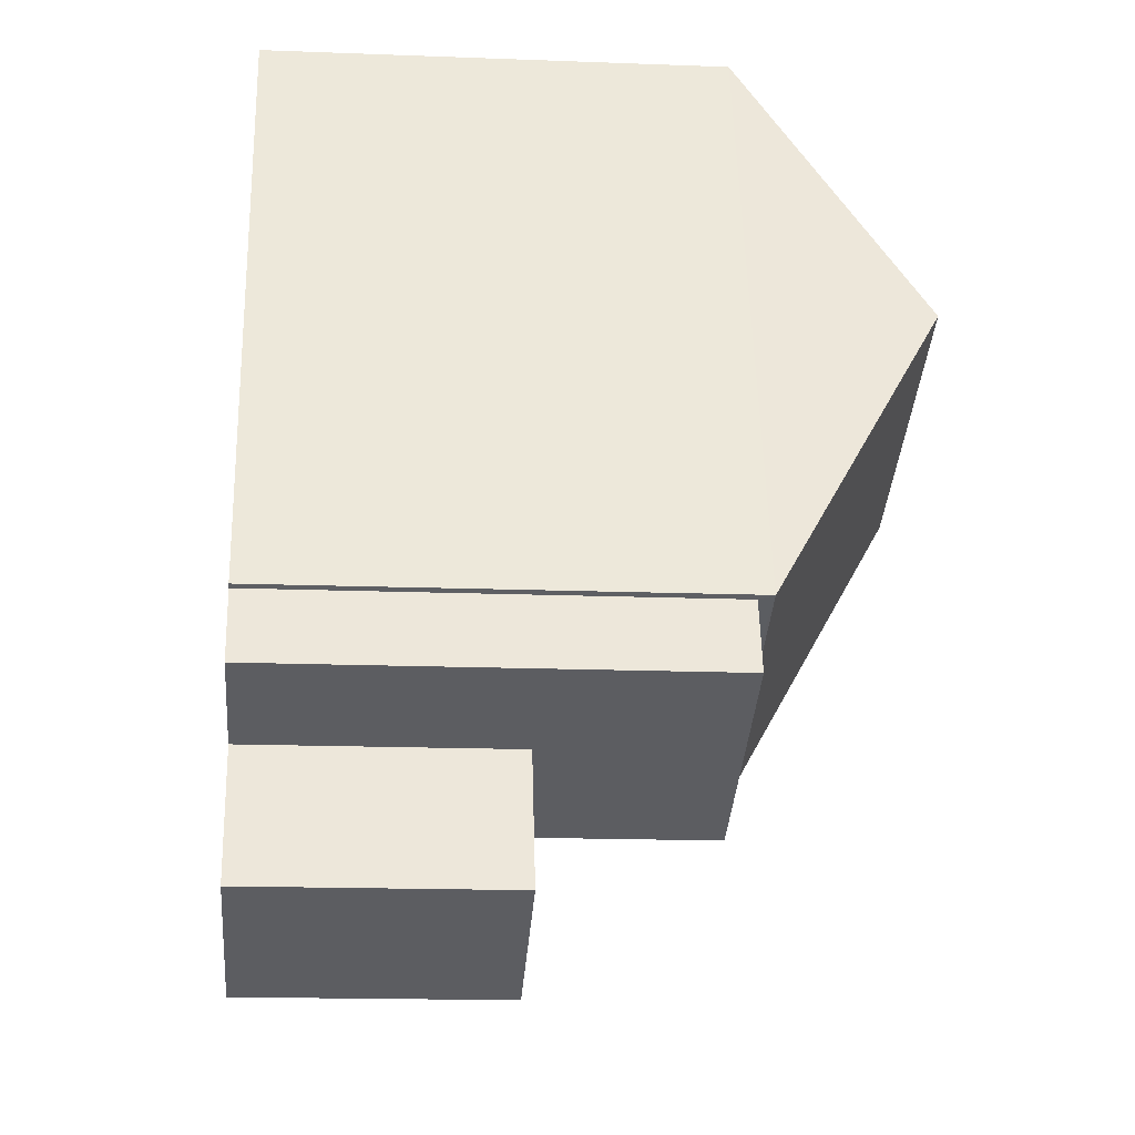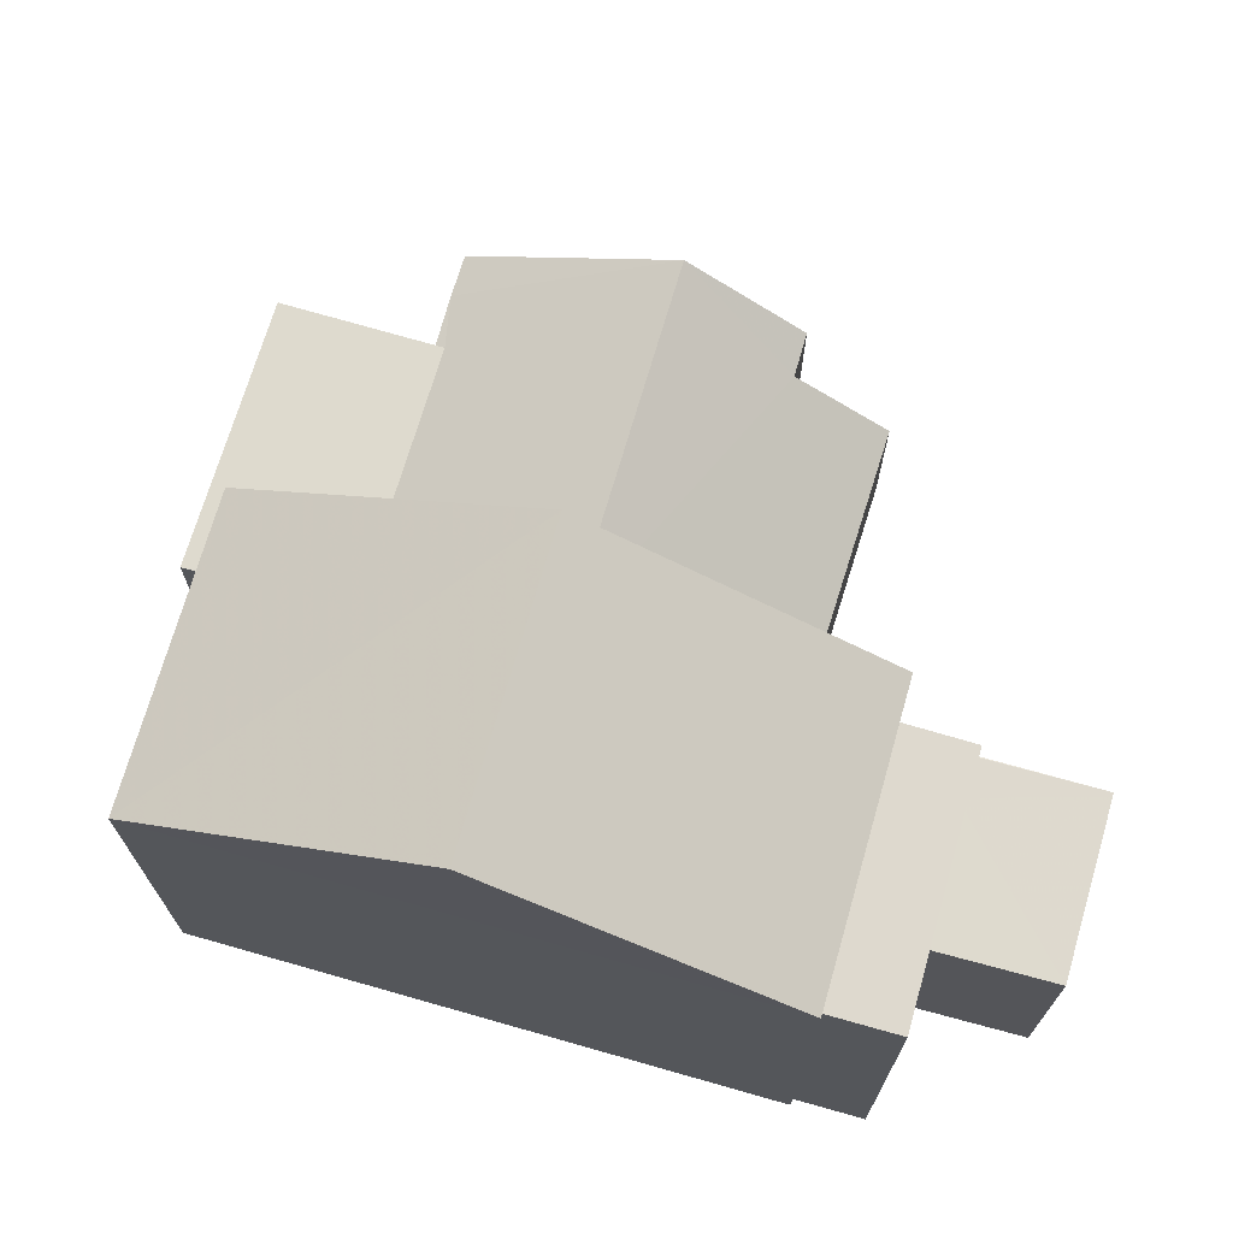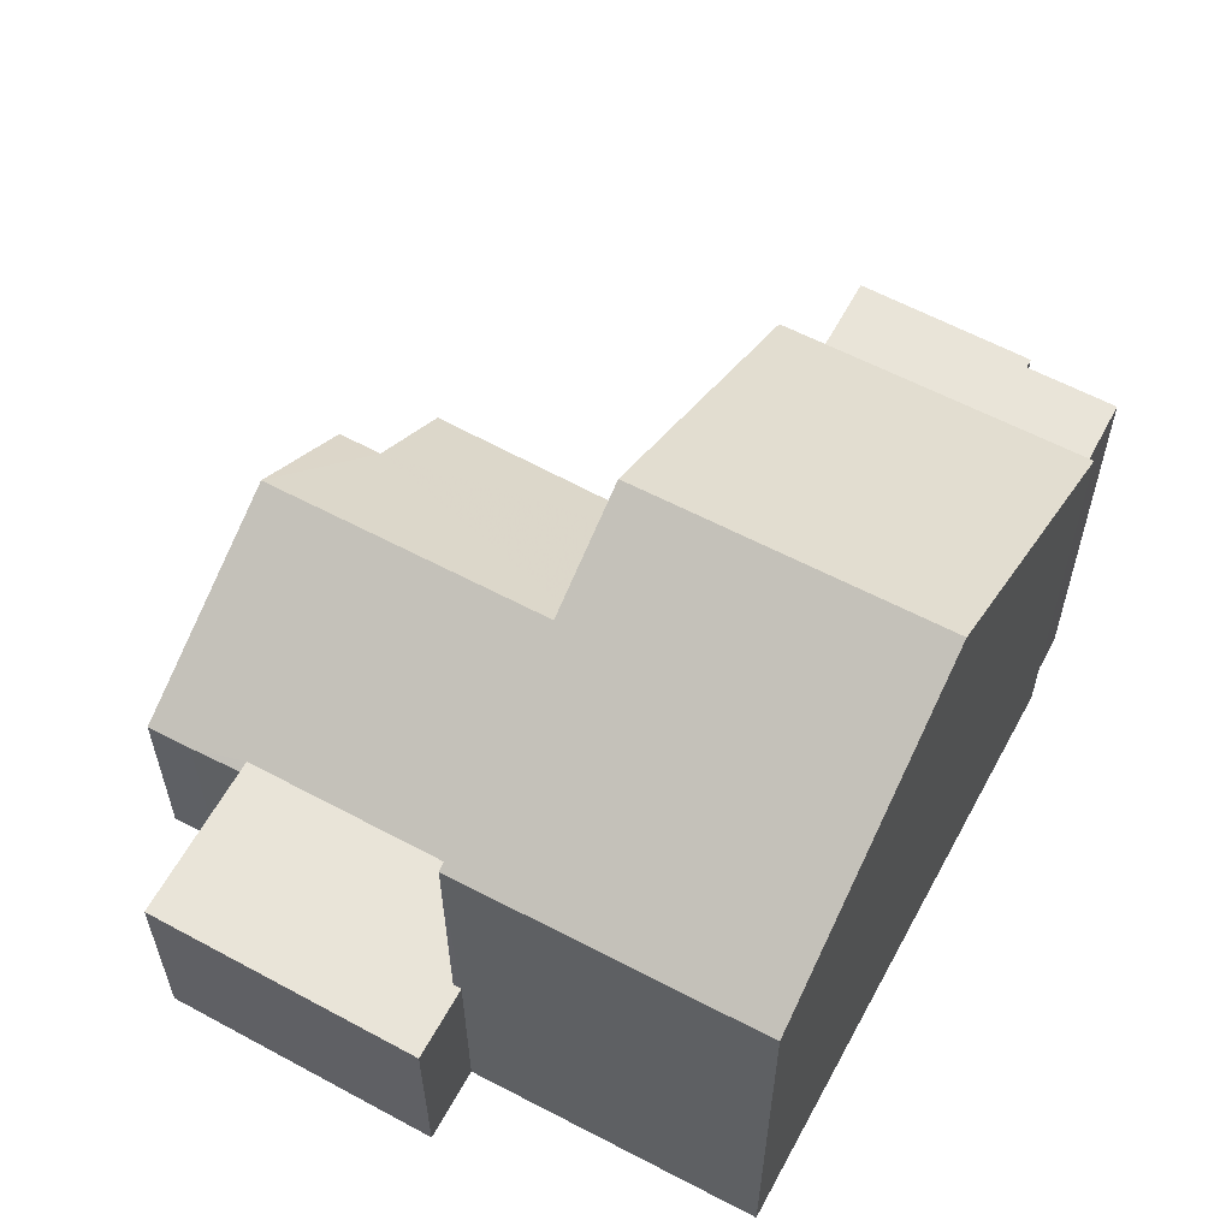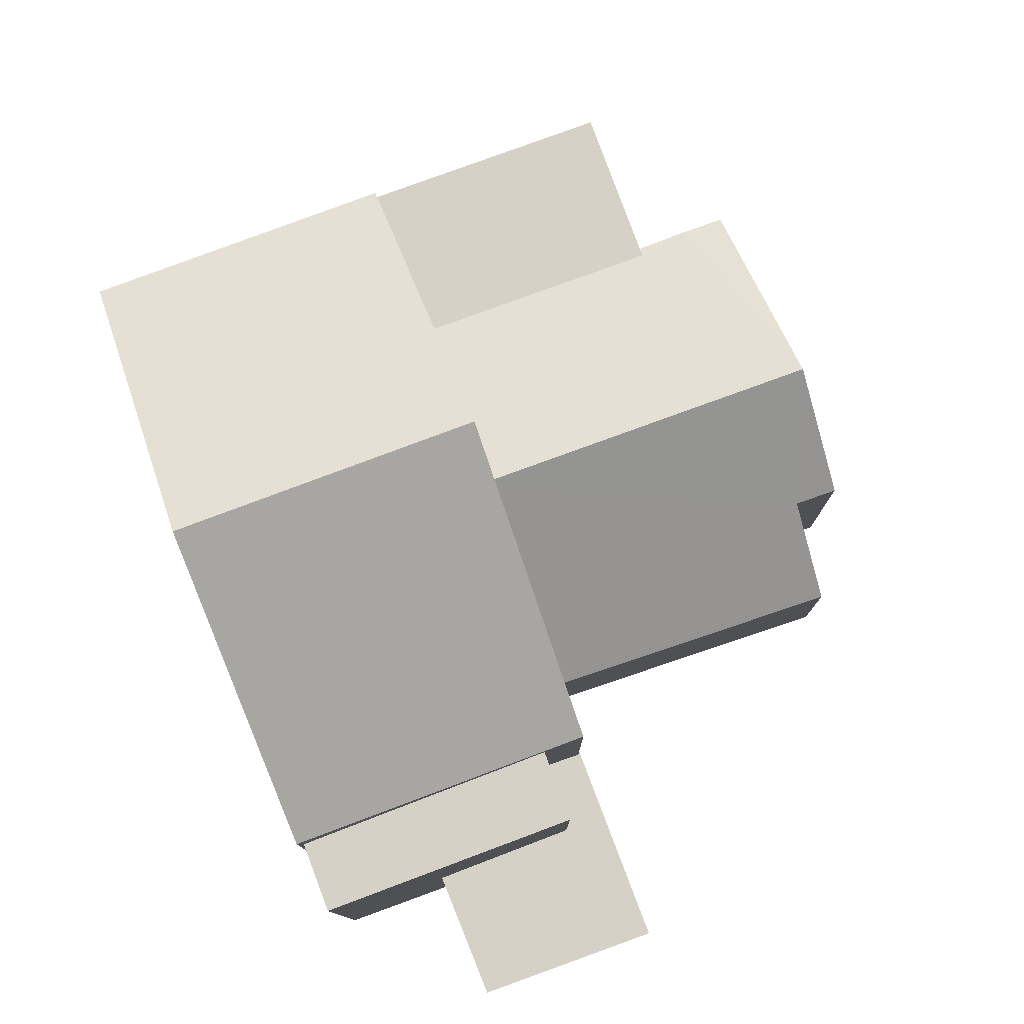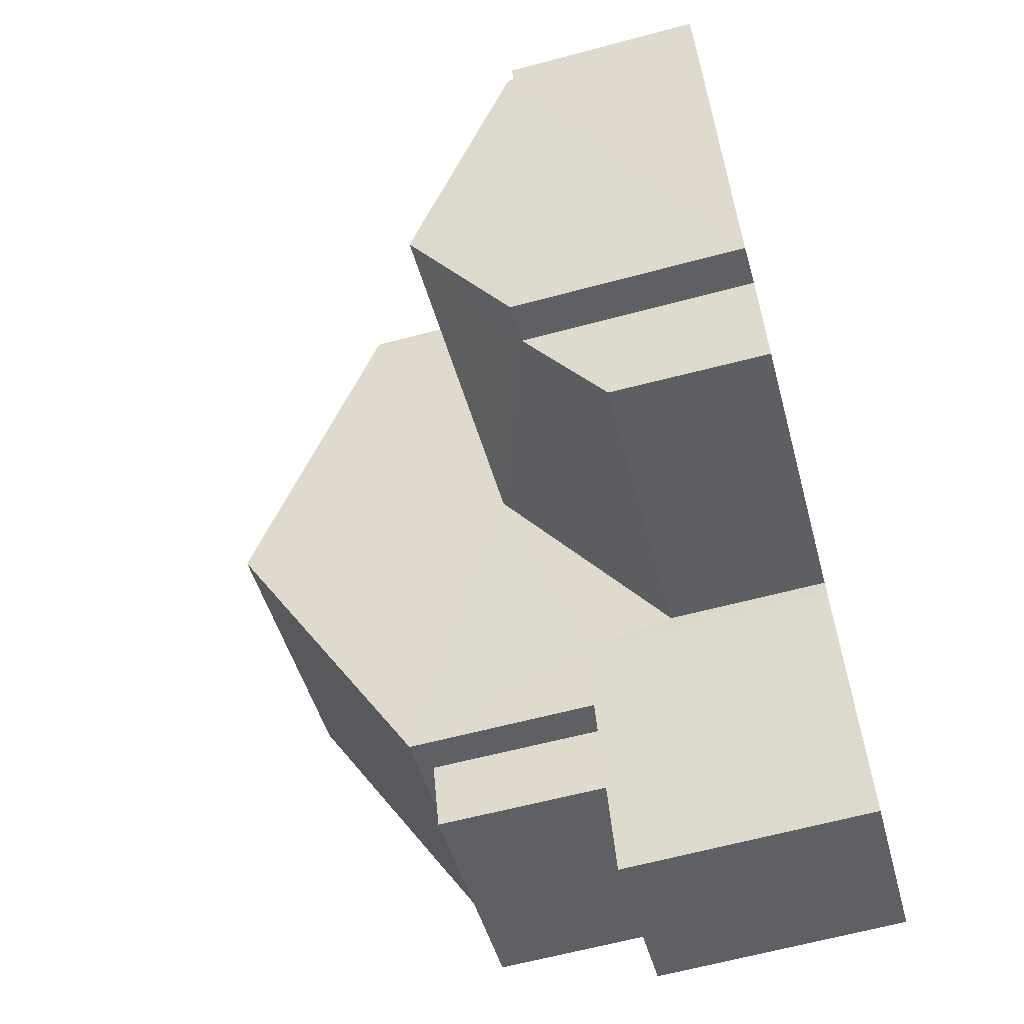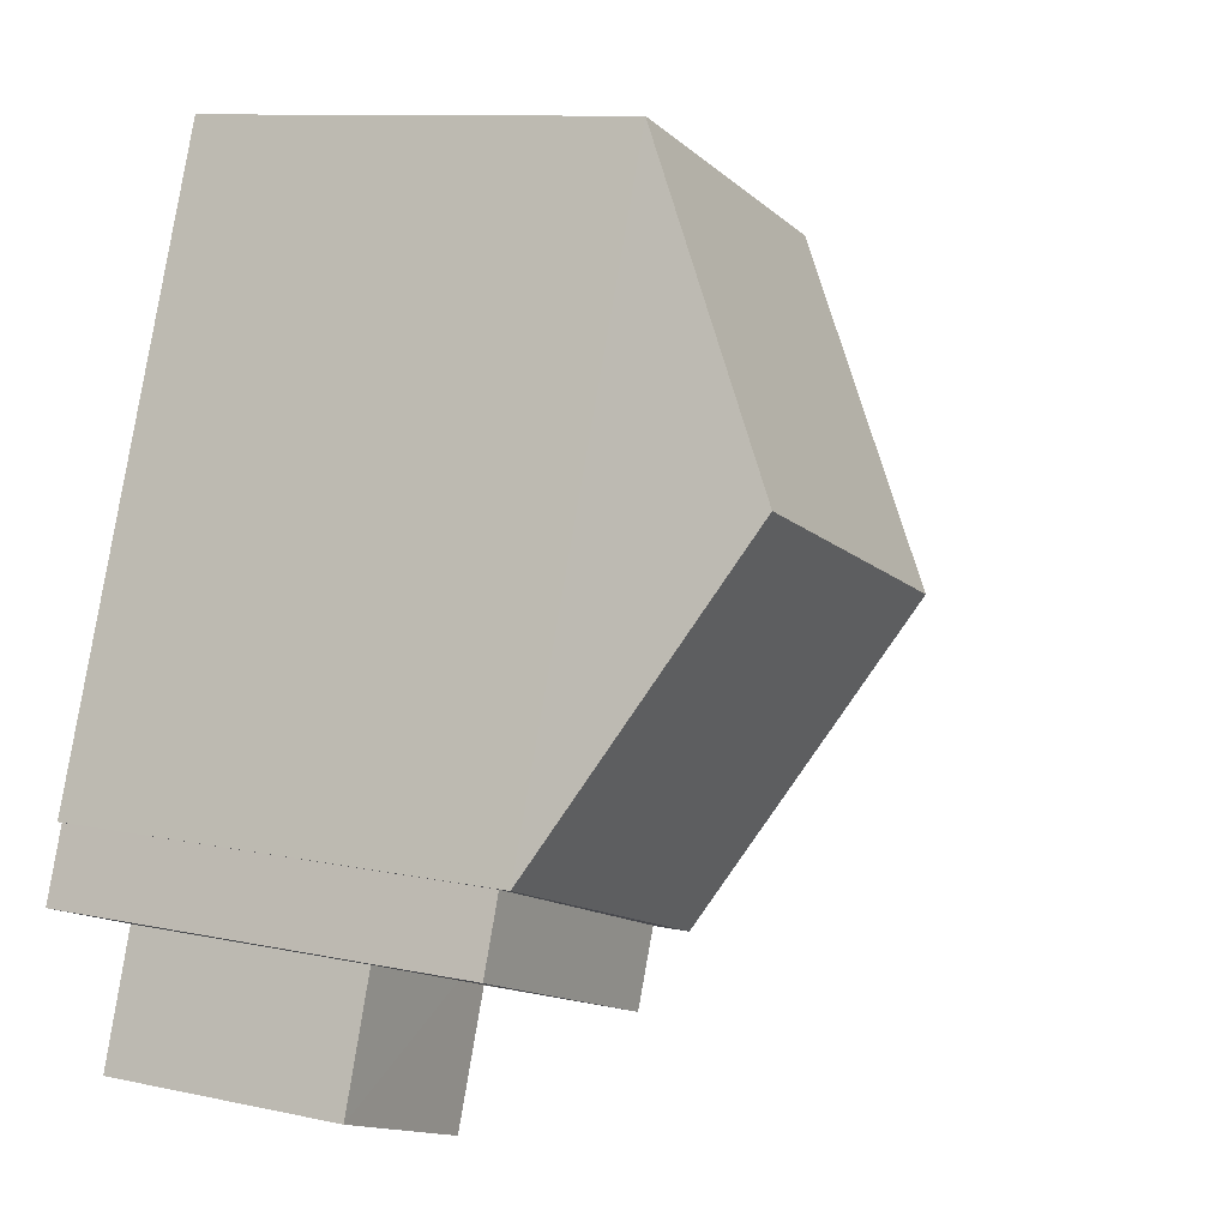
<metadata>
{"format":"obj","ext":"obj","renderer":"f3d","projection":"perspective","resolution":1024,"background":"white","views":[{"elev":-16.4,"azim":-94.6,"up":"+Y"},{"elev":71.3,"azim":-94.1,"up":"+Z"},{"elev":60.4,"azim":-171.7,"up":"+Z"},{"elev":79.1,"azim":-40.6,"up":"+Z"},{"elev":-64.5,"azim":104.9,"up":"+Y"},{"elev":10.0,"azim":-60.6,"up":"+Y"}]}
</metadata>
<code>
v -2.231e+05 -1.271e+05 18.24
v -2.231e+05 -1.271e+05 18.24
v -2.231e+05 -1.271e+05 18.24
v -2.231e+05 -1.271e+05 18.24
v -2.231e+05 -1.271e+05 18.24
v -2.231e+05 -1.271e+05 18.24
v -2.231e+05 -1.271e+05 18.24
v -2.231e+05 -1.271e+05 18.24
v -2.231e+05 -1.271e+05 18.24
v -2.231e+05 -1.271e+05 18.24
v -2.231e+05 -1.271e+05 18.24
v -2.231e+05 -1.271e+05 18.24
v -2.231e+05 -1.271e+05 18.24
v -2.231e+05 -1.271e+05 18.24
v -2.231e+05 -1.271e+05 18.24
v -2.231e+05 -1.271e+05 18.24
v -2.231e+05 -1.271e+05 18.24
v -2.231e+05 -1.271e+05 18.24
v -2.231e+05 -1.271e+05 18.24
v -2.231e+05 -1.271e+05 21.78
v -2.231e+05 -1.271e+05 21.78
v -2.231e+05 -1.271e+05 21.78
v -2.231e+05 -1.271e+05 21.78
v -2.231e+05 -1.271e+05 21.78
v -2.231e+05 -1.271e+05 21.78
v -2.231e+05 -1.271e+05 21.78
v -2.231e+05 -1.271e+05 21.78
v -2.231e+05 -1.271e+05 21.11
v -2.231e+05 -1.271e+05 21.11
v -2.231e+05 -1.271e+05 21.11
v -2.231e+05 -1.271e+05 21.11
v -2.231e+05 -1.271e+05 21.11
v -2.231e+05 -1.271e+05 21.11
v -2.231e+05 -1.271e+05 21.44
v -2.231e+05 -1.271e+05 22.73
v -2.231e+05 -1.271e+05 21.44
v -2.231e+05 -1.271e+05 22.73
v -2.231e+05 -1.271e+05 20.49
v -2.231e+05 -1.271e+05 20.41
v -2.231e+05 -1.271e+05 26.87
v -2.231e+05 -1.271e+05 24.5
v -2.231e+05 -1.271e+05 26.87
v -2.231e+05 -1.271e+05 24.5
v -2.231e+05 -1.271e+05 21.02
v -2.231e+05 -1.271e+05 21.03
v -2.231e+05 -1.271e+05 21.02
v -2.231e+05 -1.271e+05 24.5
v -2.231e+05 -1.271e+05 24.5
v -2.231e+05 -1.271e+05 24.3
v -2.231e+05 -1.271e+05 24.3
v -2.231e+05 -1.271e+05 24.3
v -2.231e+05 -1.271e+05 24.3
f 1 2 3
f 4 5 1
f 6 7 8
f 9 3 6
f 10 11 4
f 12 13 14
f 10 15 16
f 17 6 8
f 14 18 17
f 19 9 18
f 13 18 14
f 15 4 9
f 9 1 3
f 9 4 1
f 9 6 17
f 15 10 4
f 18 9 17
f 20 21 22
f 21 23 22
f 24 20 25
f 26 24 25
f 27 25 22
f 25 20 22
f 28 29 30
f 30 29 31
f 28 32 29
f 31 29 33
f 34 35 36
f 35 37 36
f 36 38 39
f 36 37 38
f 40 41 42
f 40 43 41
f 44 45 31
f 46 44 35
f 31 33 37
f 35 31 37
f 35 44 31
f 42 47 40
f 42 48 47
f 49 50 51
f 52 49 51
f 45 8 30
f 30 31 45
f 17 8 45
f 4 11 24
f 26 4 24
f 15 9 38
f 15 38 23
f 41 22 23
f 33 29 48
f 41 37 42
f 37 33 48
f 42 37 48
f 23 38 37
f 41 23 37
f 30 8 7
f 28 30 7
f 3 2 47
f 47 43 40
f 47 2 43
f 39 19 18
f 36 39 18
f 6 3 32
f 3 47 32
f 32 48 29
f 32 47 48
f 6 28 7
f 6 32 28
f 25 52 51
f 25 27 52
f 5 26 50
f 50 26 51
f 5 4 26
f 51 26 25
f 20 10 16
f 21 20 16
f 27 22 52
f 1 49 2
f 22 41 52
f 2 49 43
f 52 41 43
f 49 52 43
f 24 11 10
f 20 24 10
f 17 44 14
f 17 45 44
f 9 19 39
f 38 9 39
f 36 18 13
f 34 36 13
f 34 13 46
f 34 46 35
f 13 12 46
f 46 12 14
f 44 46 14
f 49 5 50
f 49 1 5
f 23 21 16
f 15 23 16

</code>
